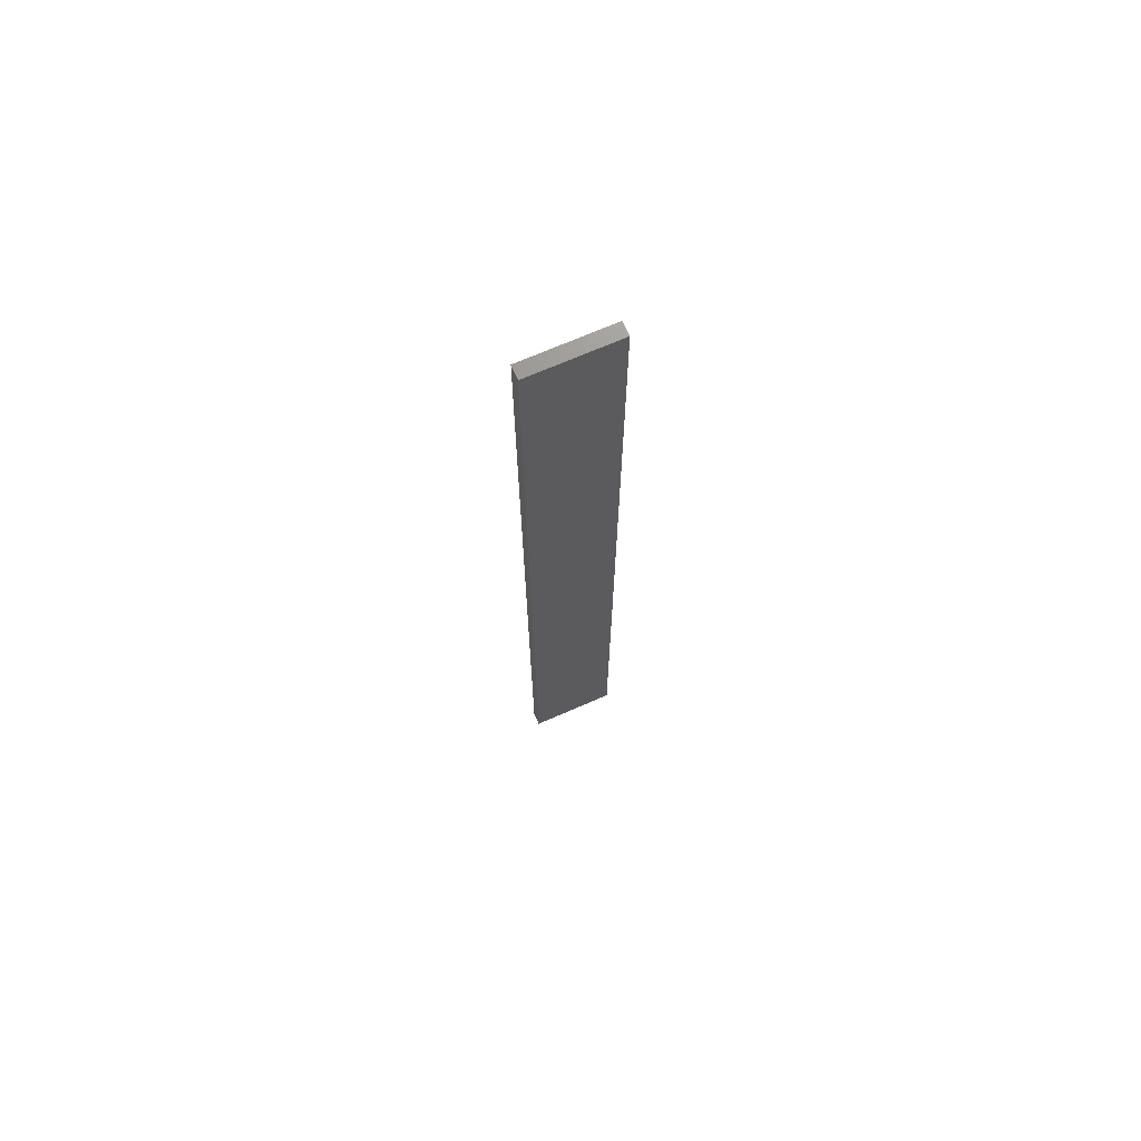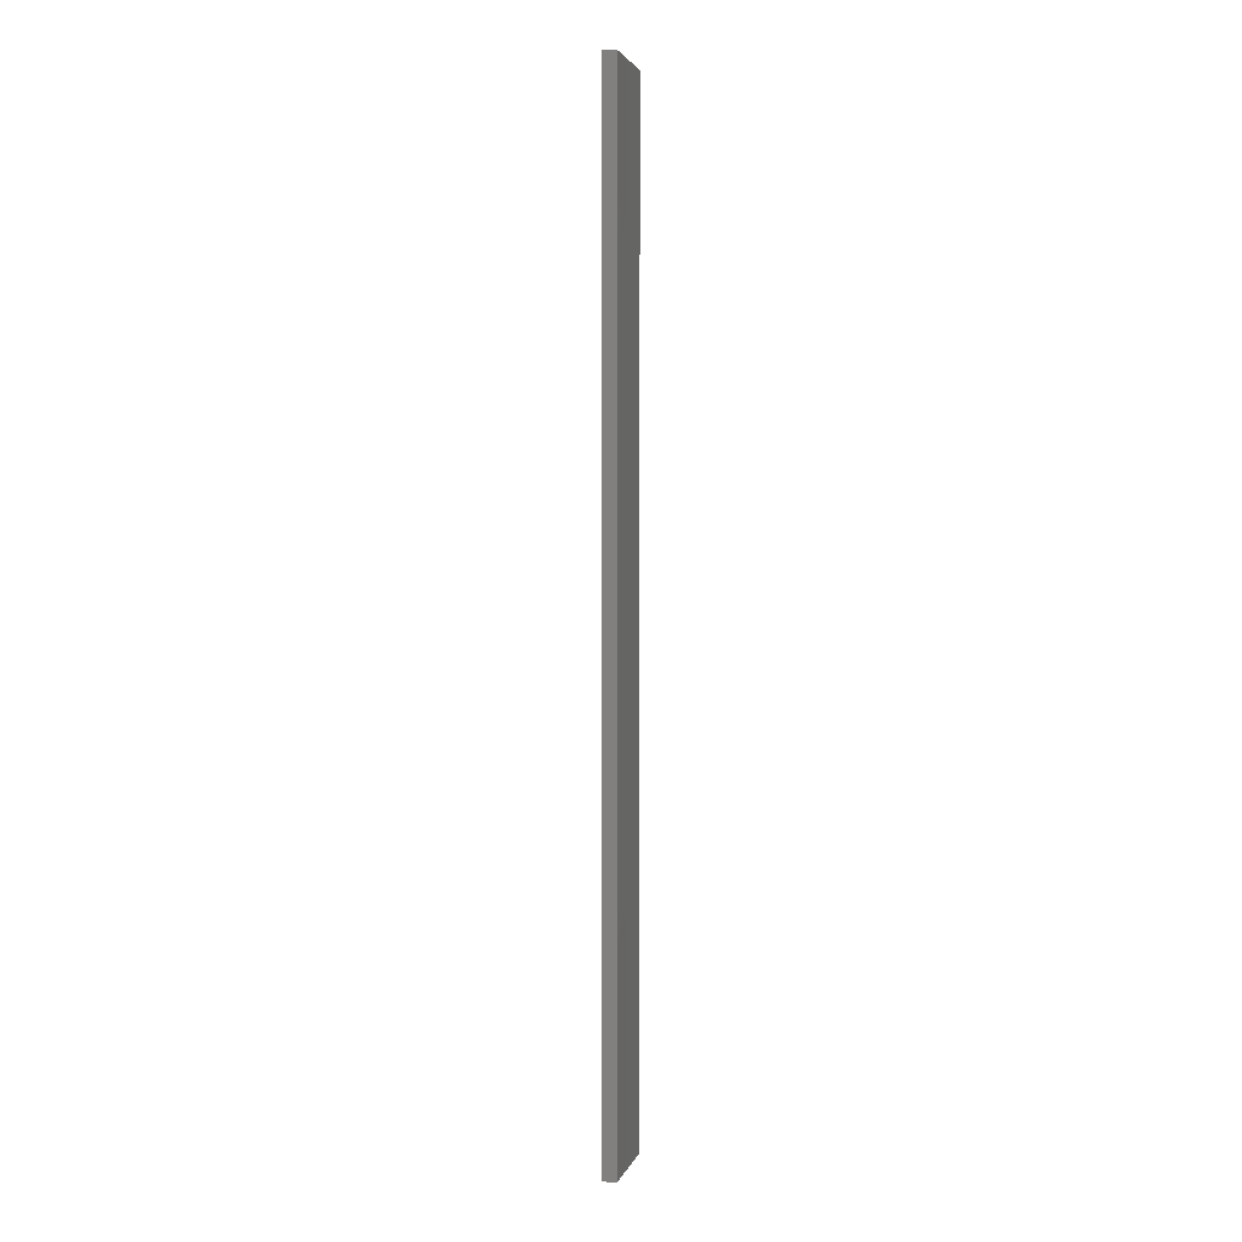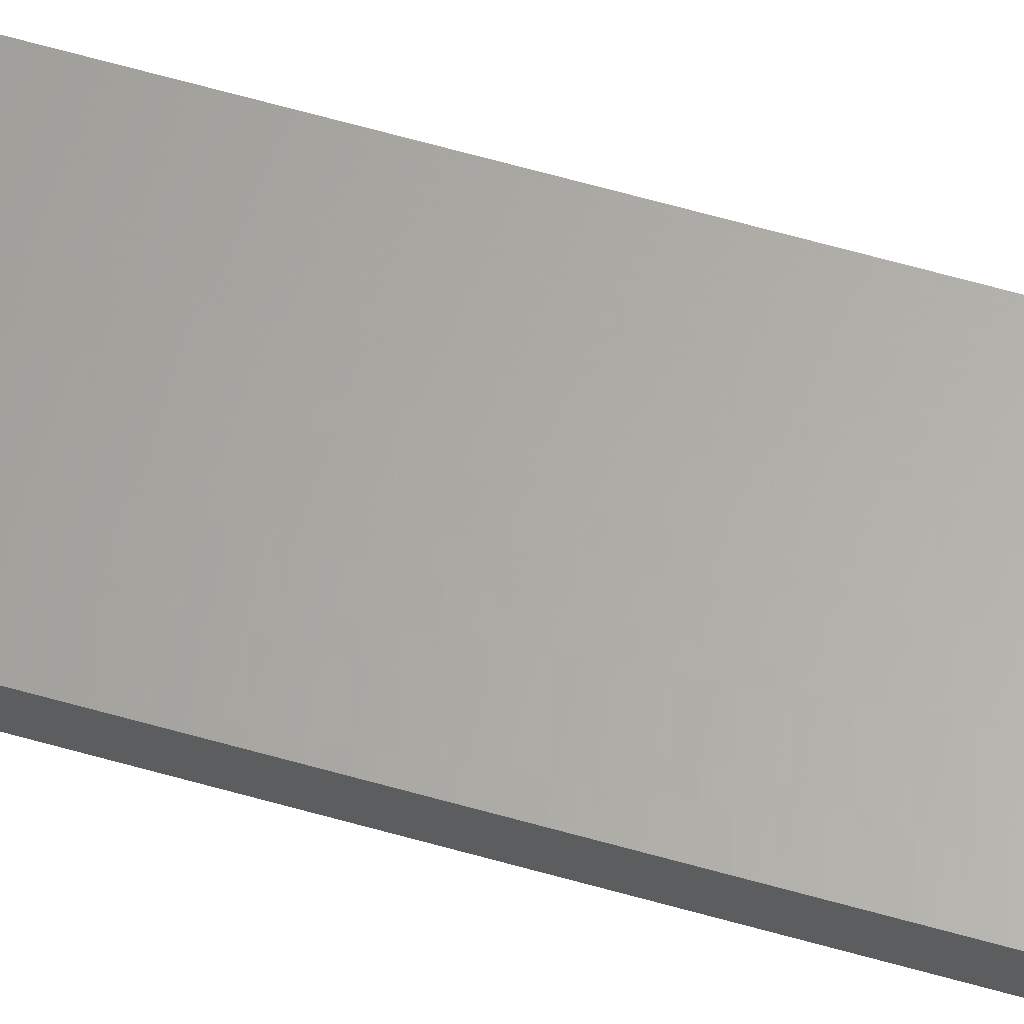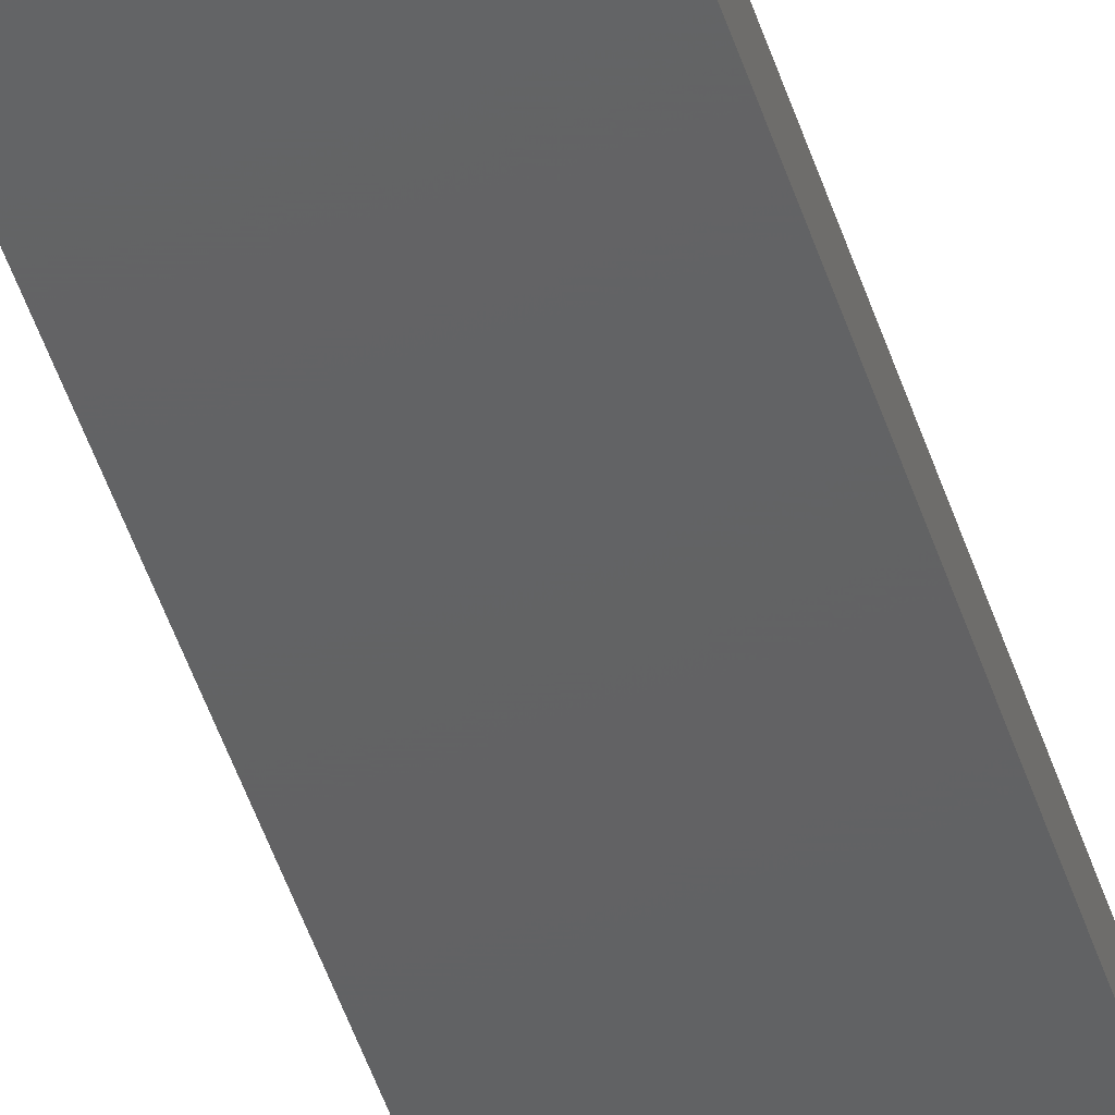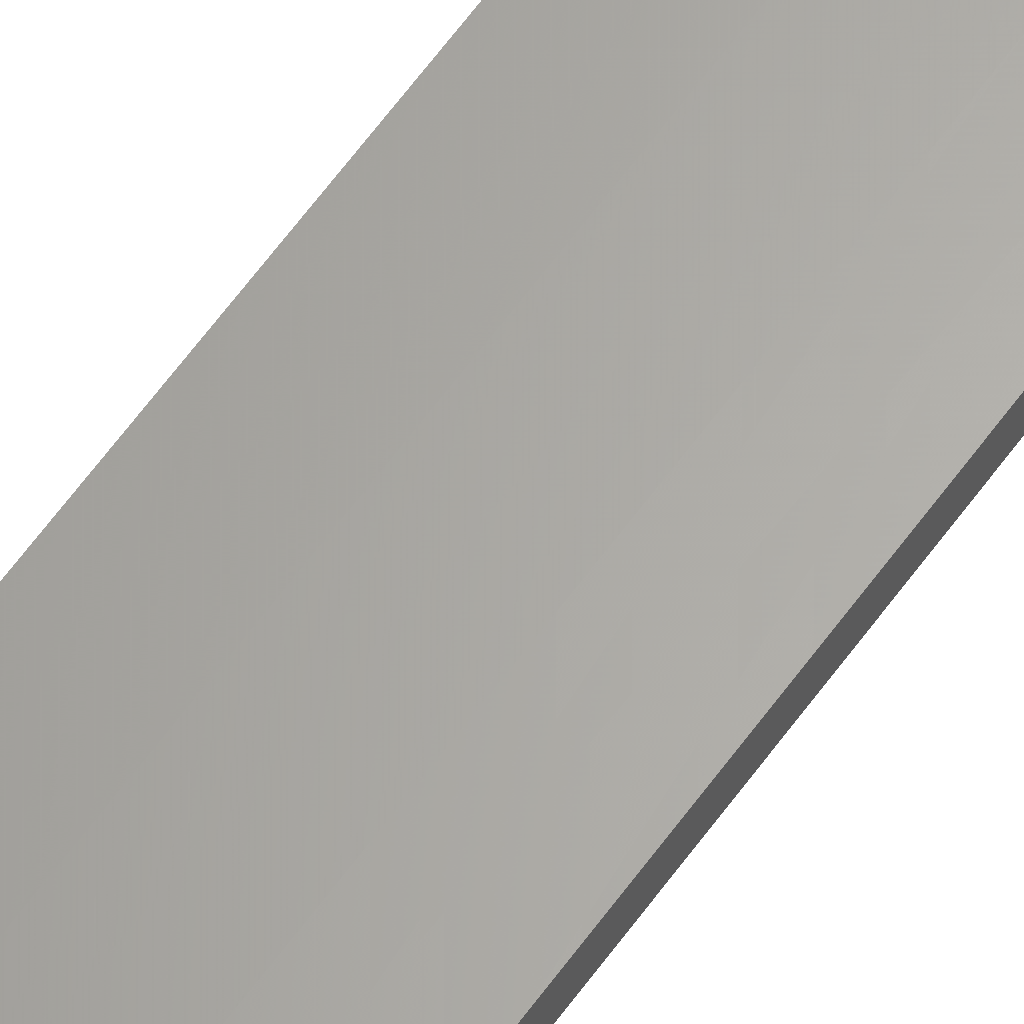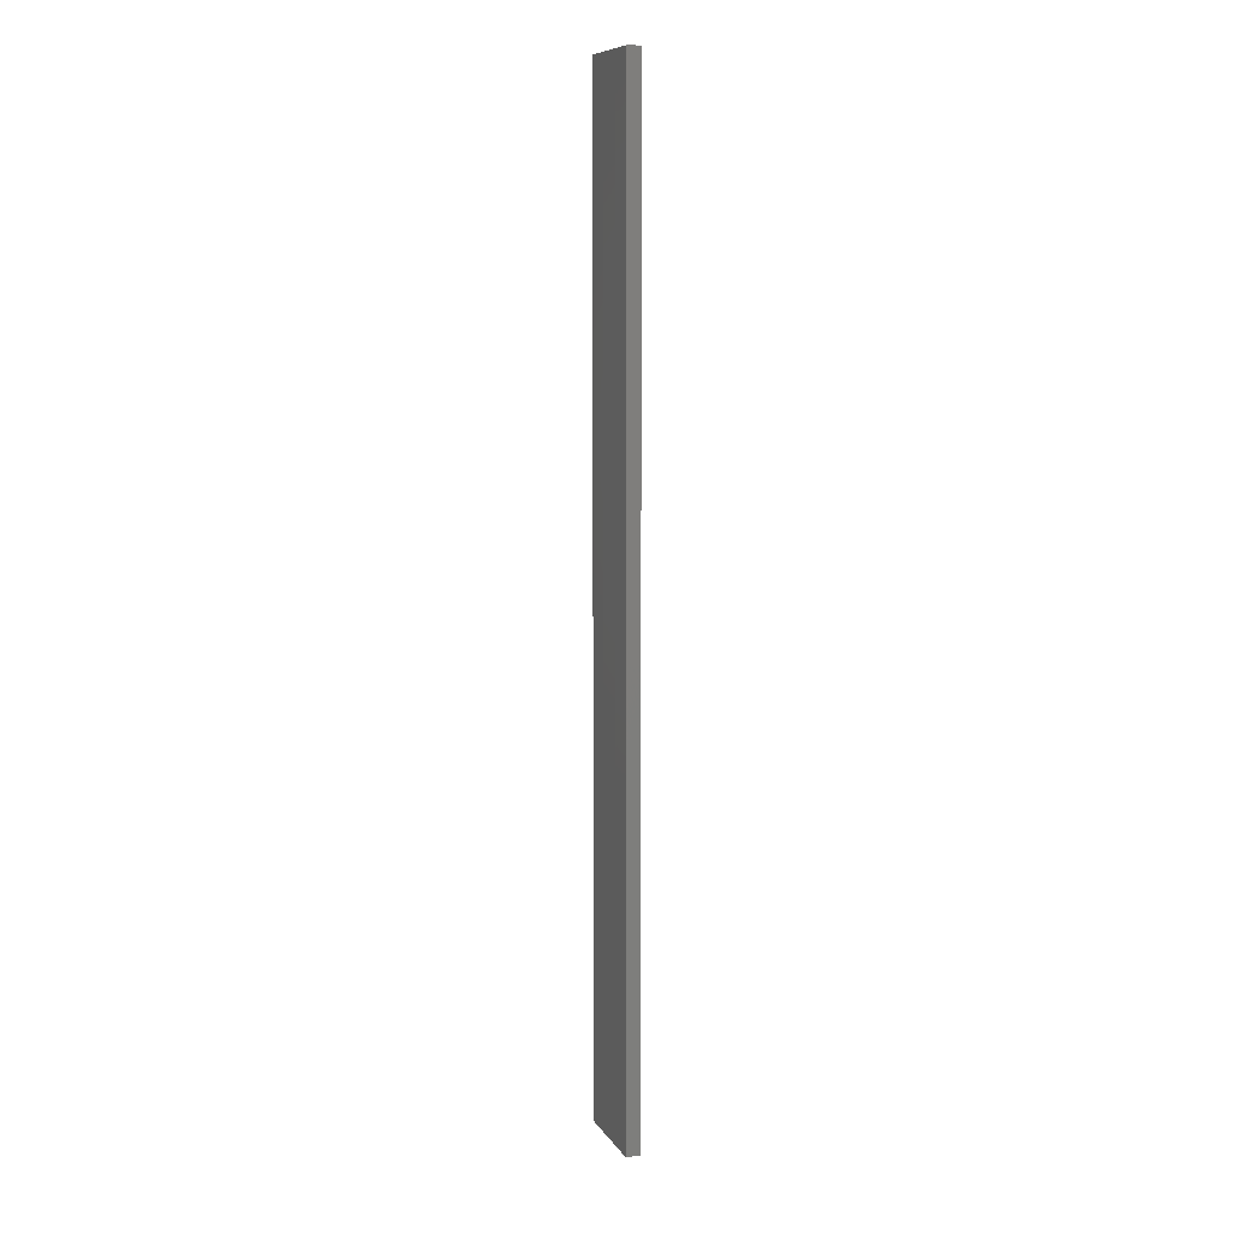
<metadata>
{"format":"stl","ext":"stl","renderer":"f3d","projection":"perspective","resolution":1024,"background":"white","views":[{"elev":70.9,"azim":156.3,"up":"+Z"},{"elev":2.9,"azim":-76.9,"up":"+Z"},{"elev":63.7,"azim":-74.0,"up":"+Y"},{"elev":-43.8,"azim":-163.7,"up":"+Y"},{"elev":63.7,"azim":-143.9,"up":"+Y"},{"elev":9.2,"azim":-109.9,"up":"+Z"}]}
</metadata>
<code>
# stl→obj: 16 verts, 28 faces
v -0.1898 4.301 53.07
v -0.08142 4.3 53.07
v -0.08142 4.3 49.48
v -0.1898 4.301 49.48
v -0.2981 4.301 53.07
v -0.2981 4.301 49.48
v -0.4064 4.301 53.07
v -0.4064 4.301 49.48
v -0.4065 4.251 49.48
v -0.4065 4.251 53.07
v -0.0817 4.25 49.48
v -0.19 4.251 53.07
v -0.19 4.251 49.48
v -0.0817 4.25 53.07
v -0.2982 4.251 53.07
v -0.2982 4.251 49.48
f 1 2 3
f 1 3 4
f 5 4 6
f 5 1 4
f 7 6 8
f 7 5 6
f 7 9 10
f 8 9 7
f 11 12 13
f 14 12 11
f 13 15 16
f 12 15 13
f 16 10 9
f 15 10 16
f 14 3 2
f 11 3 14
f 16 9 8
f 6 16 8
f 13 16 6
f 4 13 6
f 3 11 13
f 3 13 4
f 10 15 7
f 15 5 7
f 15 12 5
f 12 1 5
f 12 14 1
f 14 2 1

</code>
